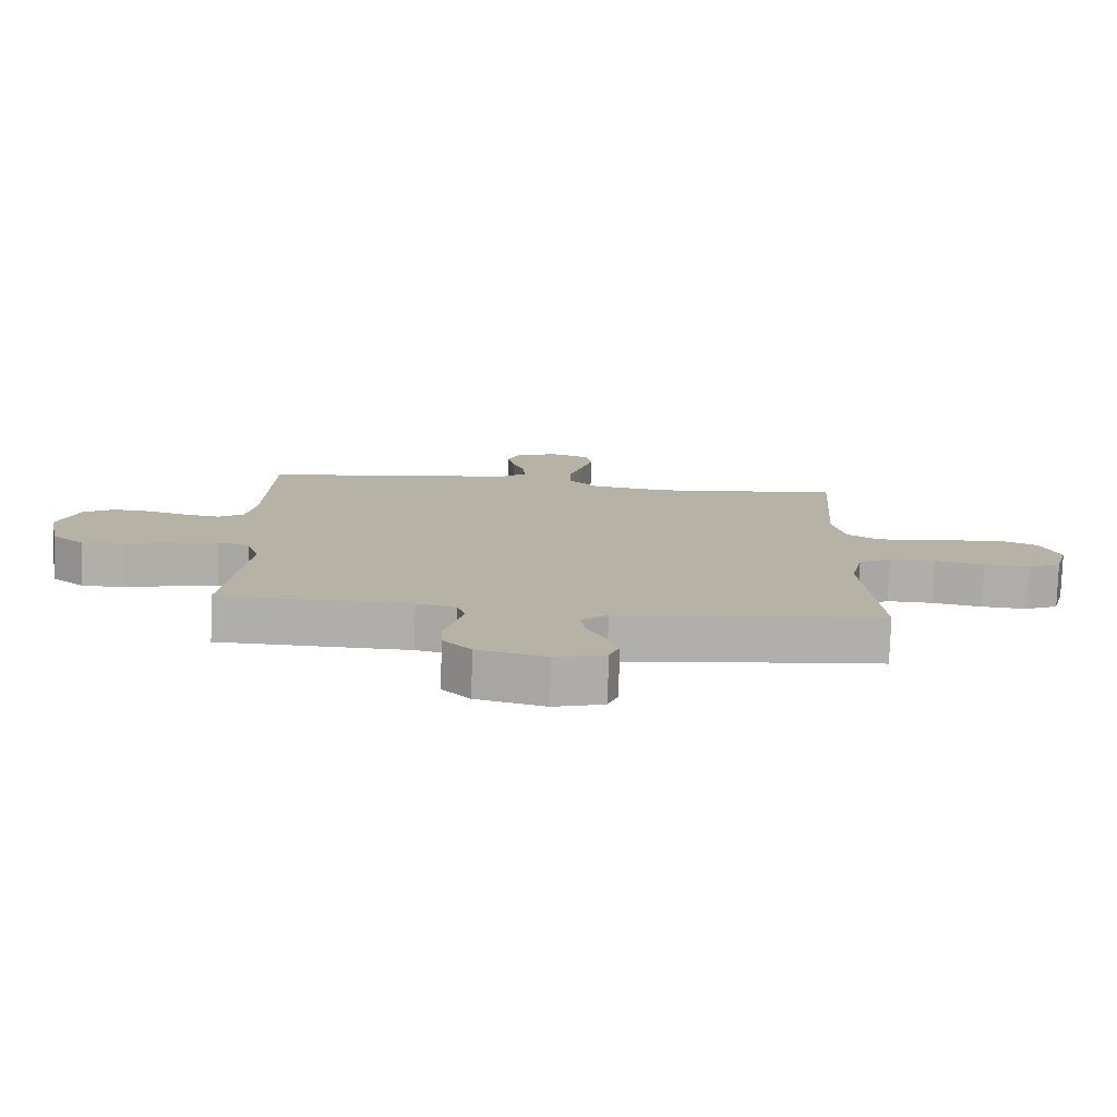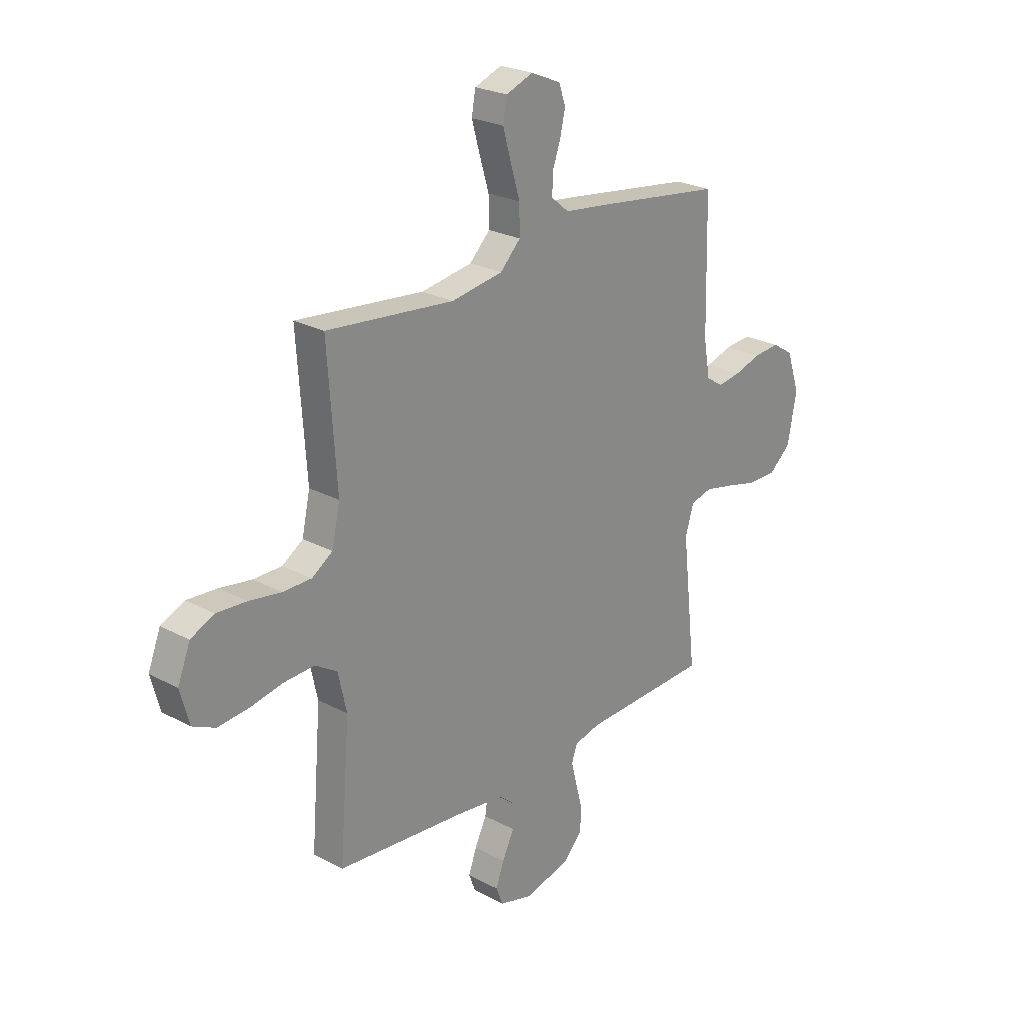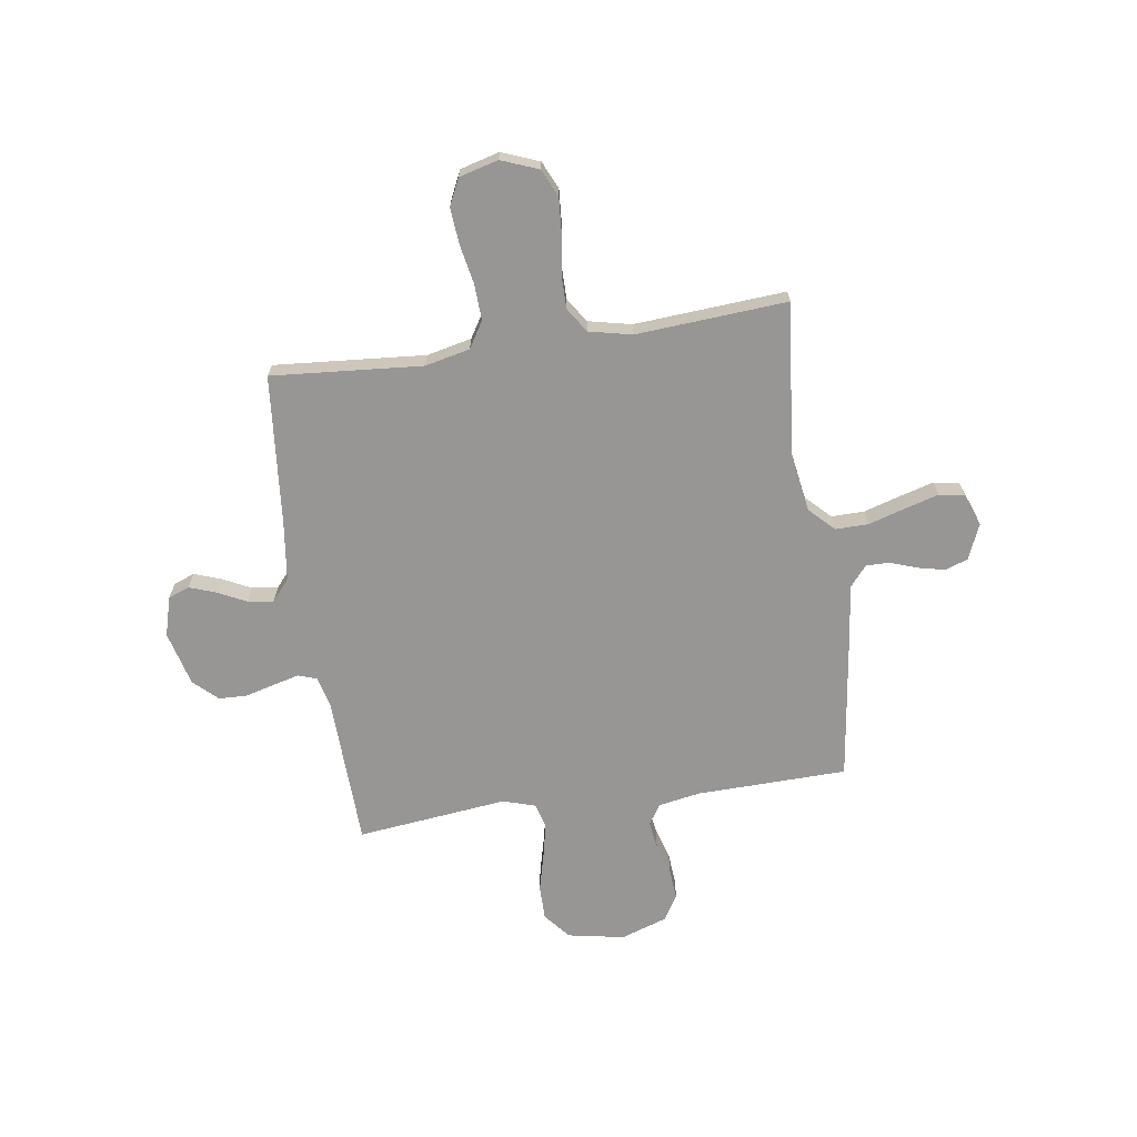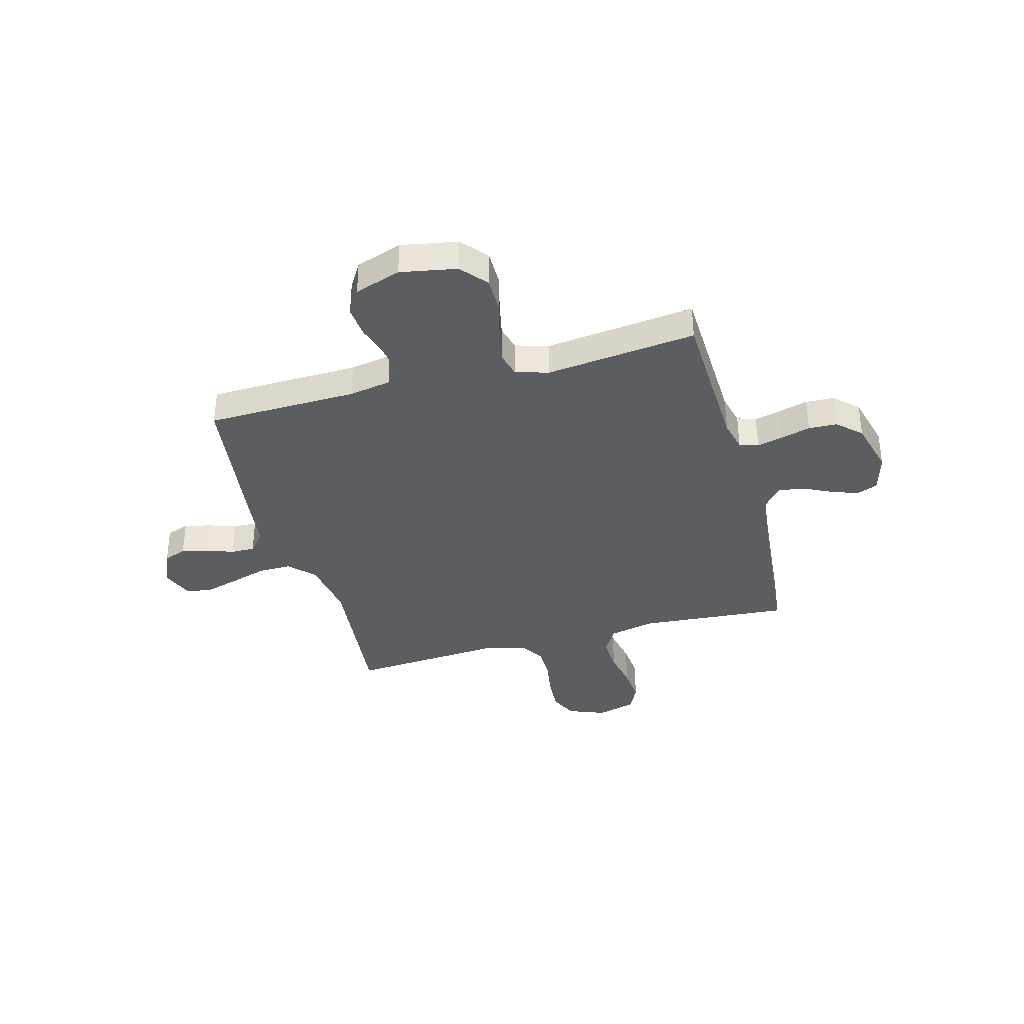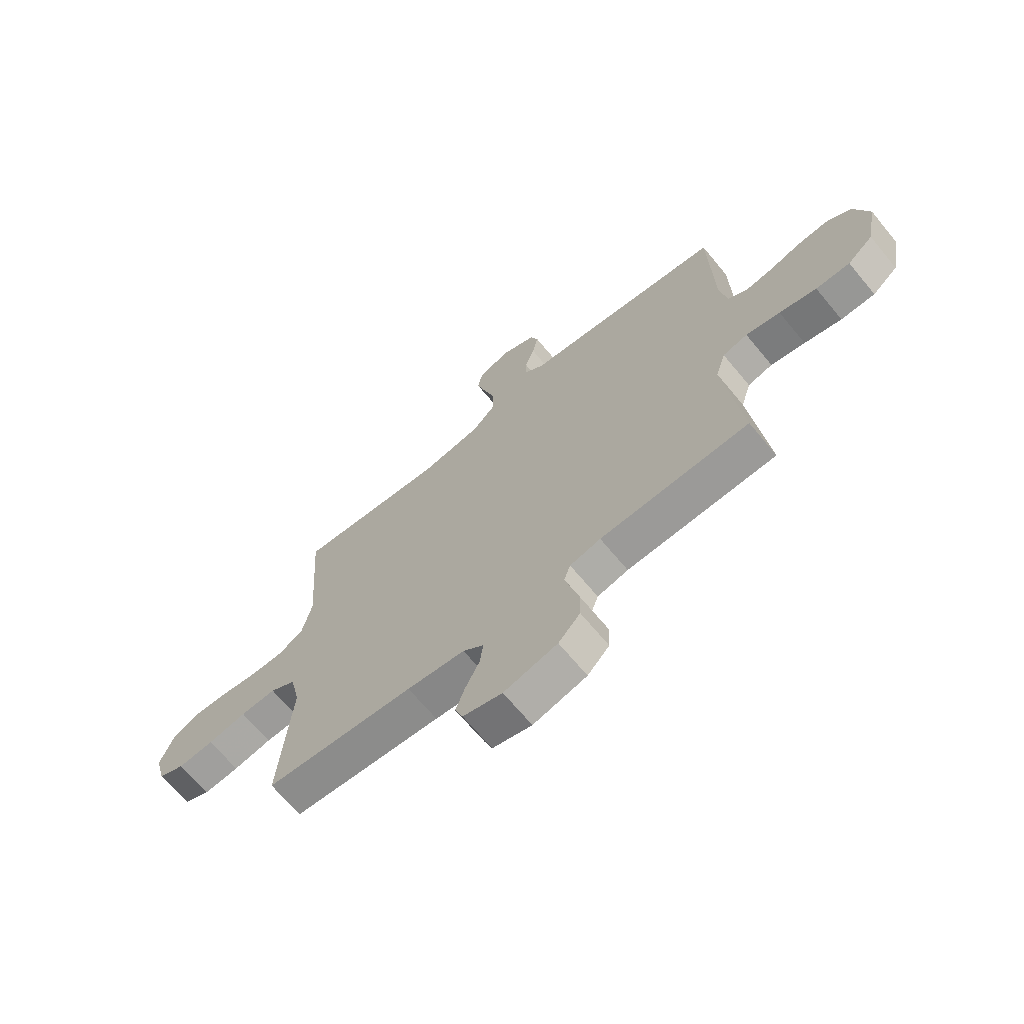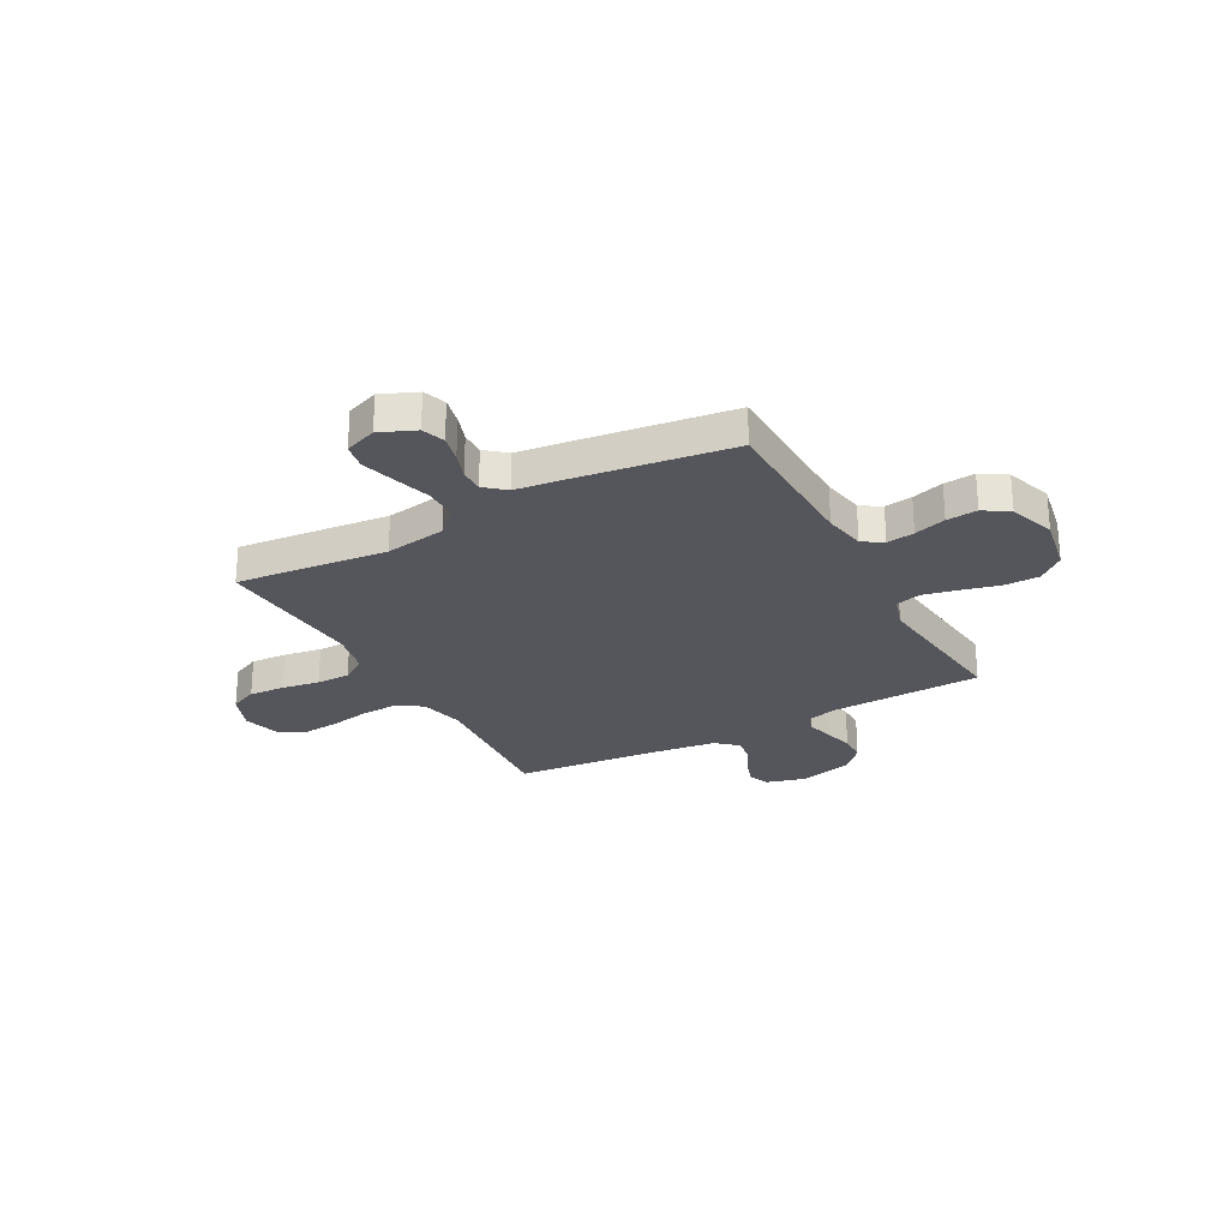
<metadata>
{"format":"obj","ext":"obj","renderer":"f3d","projection":"perspective","resolution":1024,"background":"white","views":[{"elev":-78.0,"azim":178.1,"up":"+Z"},{"elev":24.6,"azim":-48.7,"up":"+Z"},{"elev":-67.8,"azim":-81.6,"up":"+Y"},{"elev":-36.4,"azim":105.3,"up":"+Y"},{"elev":-68.1,"azim":39.7,"up":"+Z"},{"elev":-26.2,"azim":28.6,"up":"+Y"}]}
</metadata>
<code>
v -0.5 0.07 -0.5
v -0.476 0.07 -0.2
v -0.496 0.07 -0.111
v -0.548 0.07 -0.079
v -0.62 0.07 -0.082
v -0.698 0.07 -0.097
v -0.77 0.07 -0.103
v -0.823 0.07 -0.078
v -0.844 0.07 0
v -0.815 0.07 0.074
v -0.76 0.07 0.099
v -0.689 0.07 0.094
v -0.614 0.07 0.082
v -0.547 0.07 0.082
v -0.498 0.07 0.114
v -0.479 0.07 0.2
v -0.5 0.07 0.5
v -0.2 0.07 0.469
v -0.079 0.07 0.488
v -0.031 0.07 0.536
v -0.032 0.07 0.602
v -0.054 0.07 0.675
v -0.073 0.07 0.742
v -0.064 0.07 0.793
v 0 0.07 0.817
v 0.07 0.07 0.787
v 0.086 0.07 0.742
v 0.074 0.07 0.689
v 0.055 0.07 0.635
v 0.054 0.07 0.588
v 0.095 0.07 0.554
v 0.2 0.07 0.541
v 0.5 0.07 0.5
v 0.507 0.07 0.2
v 0.522 0.07 0.117
v 0.562 0.07 0.091
v 0.617 0.07 0.099
v 0.68 0.07 0.118
v 0.741 0.07 0.123
v 0.791 0.07 0.092
v 0.822 0.07 0
v 0.801 0.07 -0.112
v 0.749 0.07 -0.156
v 0.68 0.07 -0.156
v 0.605 0.07 -0.137
v 0.536 0.07 -0.122
v 0.486 0.07 -0.135
v 0.466 0.07 -0.2
v 0.5 0.07 -0.5
v 0.2 0.07 -0.51
v 0.138 0.07 -0.525
v 0.125 0.07 -0.562
v 0.138 0.07 -0.614
v 0.154 0.07 -0.673
v 0.152 0.07 -0.729
v 0.108 0.07 -0.776
v 0 0.07 -0.804
v -0.079 0.07 -0.782
v -0.095 0.07 -0.74
v -0.076 0.07 -0.687
v -0.048 0.07 -0.63
v -0.041 0.07 -0.579
v -0.083 0.07 -0.543
v -0.2 0.07 -0.528
v -0.5 0 -0.5
v -0.476 0 -0.2
v -0.496 0 -0.111
v -0.548 0 -0.079
v -0.62 0 -0.082
v -0.698 0 -0.097
v -0.77 0 -0.103
v -0.823 0 -0.078
v -0.844 0 0
v -0.815 0 0.074
v -0.76 0 0.099
v -0.689 0 0.094
v -0.614 0 0.082
v -0.547 0 0.082
v -0.498 0 0.114
v -0.479 0 0.2
v -0.5 0 0.5
v -0.2 0 0.469
v -0.079 0 0.488
v -0.031 0 0.536
v -0.032 0 0.602
v -0.054 0 0.675
v -0.073 0 0.742
v -0.064 0 0.793
v 0 0 0.817
v 0.07 0 0.787
v 0.086 0 0.742
v 0.074 0 0.689
v 0.055 0 0.635
v 0.054 0 0.588
v 0.095 0 0.554
v 0.2 0 0.541
v 0.5 0 0.5
v 0.507 0 0.2
v 0.522 0 0.117
v 0.562 0 0.091
v 0.617 0 0.099
v 0.68 0 0.118
v 0.741 0 0.123
v 0.791 0 0.092
v 0.822 0 0
v 0.801 0 -0.112
v 0.749 0 -0.156
v 0.68 0 -0.156
v 0.605 0 -0.137
v 0.536 0 -0.122
v 0.486 0 -0.135
v 0.466 0 -0.2
v 0.5 0 -0.5
v 0.2 0 -0.51
v 0.138 0 -0.525
v 0.125 0 -0.562
v 0.138 0 -0.614
v 0.154 0 -0.673
v 0.152 0 -0.729
v 0.108 0 -0.776
v 0 0 -0.804
v -0.079 0 -0.782
v -0.095 0 -0.74
v -0.076 0 -0.687
v -0.048 0 -0.63
v -0.041 0 -0.579
v -0.083 0 -0.543
v -0.2 0 -0.528
f 59 60 61
f 58 59 61
f 57 58 61
f 56 57 61
f 55 56 61
f 54 55 61
f 53 54 61
f 52 53 61 62
f 51 52 62 63
f 48 49 50
f 51 63 64
f 50 51 64
f 48 50 64
f 47 48 64
f 43 44 45
f 42 43 45
f 41 42 45
f 40 41 45
f 39 40 45
f 38 39 45
f 37 38 45
f 36 37 45 46
f 35 36 46 47
f 31 32 33 34
f 64 1 2
f 47 64 2
f 35 47 2
f 34 35 2
f 31 34 2
f 30 31 2
f 27 28 29
f 26 27 29
f 25 26 29
f 24 25 29
f 23 24 29
f 22 23 29
f 21 22 29
f 16 17 18
f 15 16 18 19
f 11 12 13
f 10 11 13
f 9 10 13
f 8 9 13
f 7 8 13
f 6 7 13
f 5 6 13
f 4 5 13 14
f 3 4 14 15
f 3 15 19
f 2 3 19
f 30 2 19
f 20 21 29 30
f 19 20 30
f 125 124 123
f 125 123 122
f 125 122 121
f 125 121 120
f 125 120 119
f 125 119 118
f 125 118 117
f 126 125 117 116
f 127 126 116 115
f 114 113 112
f 128 127 115
f 128 115 114
f 128 114 112
f 128 112 111
f 109 108 107
f 109 107 106
f 109 106 105
f 109 105 104
f 109 104 103
f 109 103 102
f 109 102 101
f 110 109 101 100
f 111 110 100 99
f 98 97 96 95
f 66 65 128
f 66 128 111
f 66 111 99
f 66 99 98
f 66 98 95
f 66 95 94
f 93 92 91
f 93 91 90
f 93 90 89
f 93 89 88
f 93 88 87
f 93 87 86
f 93 86 85
f 82 81 80
f 83 82 80 79
f 77 76 75
f 77 75 74
f 77 74 73
f 77 73 72
f 77 72 71
f 77 71 70
f 77 70 69
f 78 77 69 68
f 79 78 68 67
f 83 79 67
f 83 67 66
f 83 66 94
f 94 93 85 84
f 94 84 83
f 1 65 66 2
f 2 66 67 3
f 3 67 68 4
f 4 68 69 5
f 5 69 70 6
f 6 70 71 7
f 7 71 72 8
f 8 72 73 9
f 9 73 74 10
f 10 74 75 11
f 11 75 76 12
f 12 76 77 13
f 13 77 78 14
f 14 78 79 15
f 15 79 80 16
f 16 80 81 17
f 17 81 82 18
f 18 82 83 19
f 19 83 84 20
f 20 84 85 21
f 21 85 86 22
f 22 86 87 23
f 23 87 88 24
f 24 88 89 25
f 25 89 90 26
f 26 90 91 27
f 27 91 92 28
f 28 92 93 29
f 29 93 94 30
f 30 94 95 31
f 31 95 96 32
f 32 96 97 33
f 33 97 98 34
f 34 98 99 35
f 35 99 100 36
f 36 100 101 37
f 37 101 102 38
f 38 102 103 39
f 39 103 104 40
f 40 104 105 41
f 41 105 106 42
f 42 106 107 43
f 43 107 108 44
f 44 108 109 45
f 45 109 110 46
f 46 110 111 47
f 47 111 112 48
f 48 112 113 49
f 49 113 114 50
f 50 114 115 51
f 51 115 116 52
f 52 116 117 53
f 53 117 118 54
f 54 118 119 55
f 55 119 120 56
f 56 120 121 57
f 57 121 122 58
f 58 122 123 59
f 59 123 124 60
f 60 124 125 61
f 61 125 126 62
f 62 126 127 63
f 63 127 128 64
f 64 128 65 1

</code>
